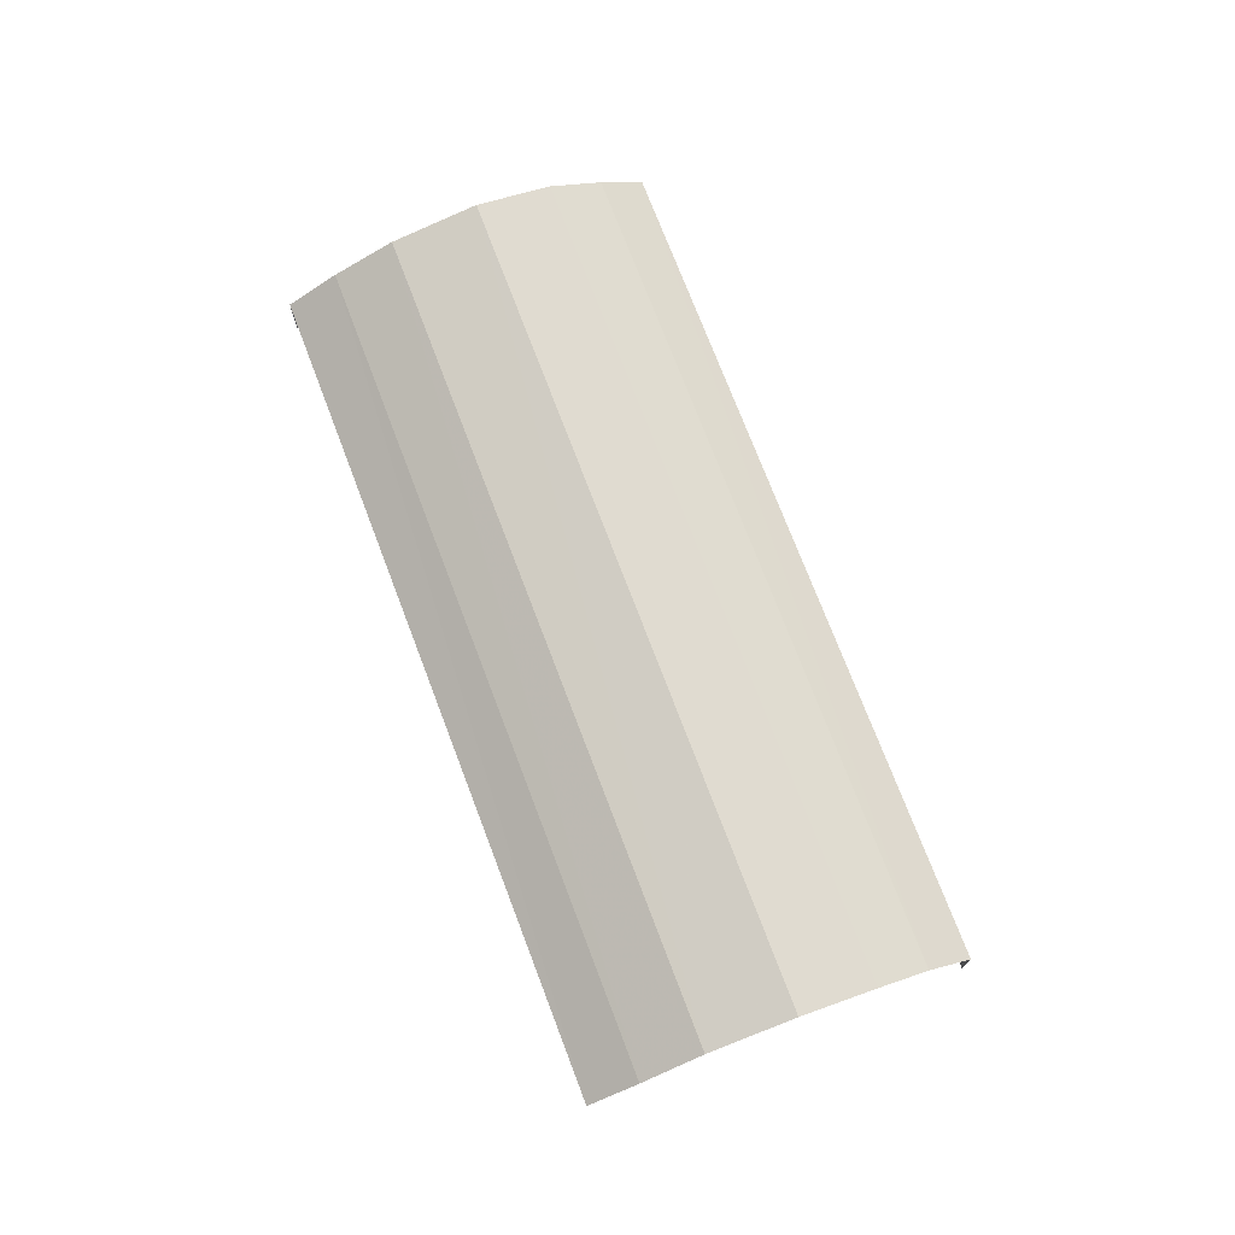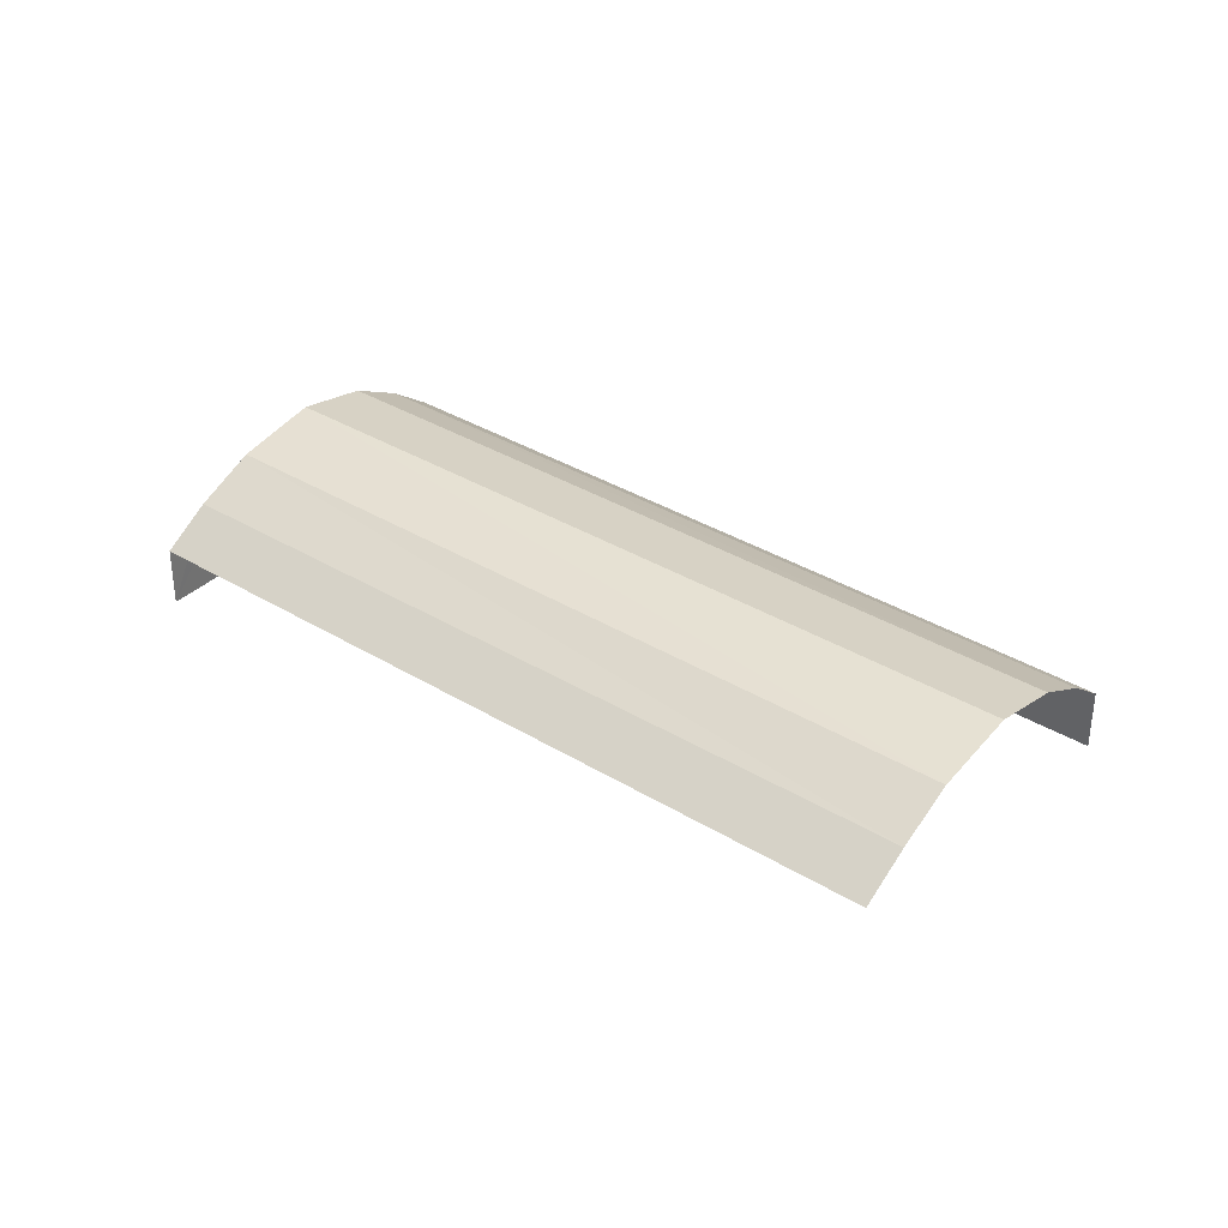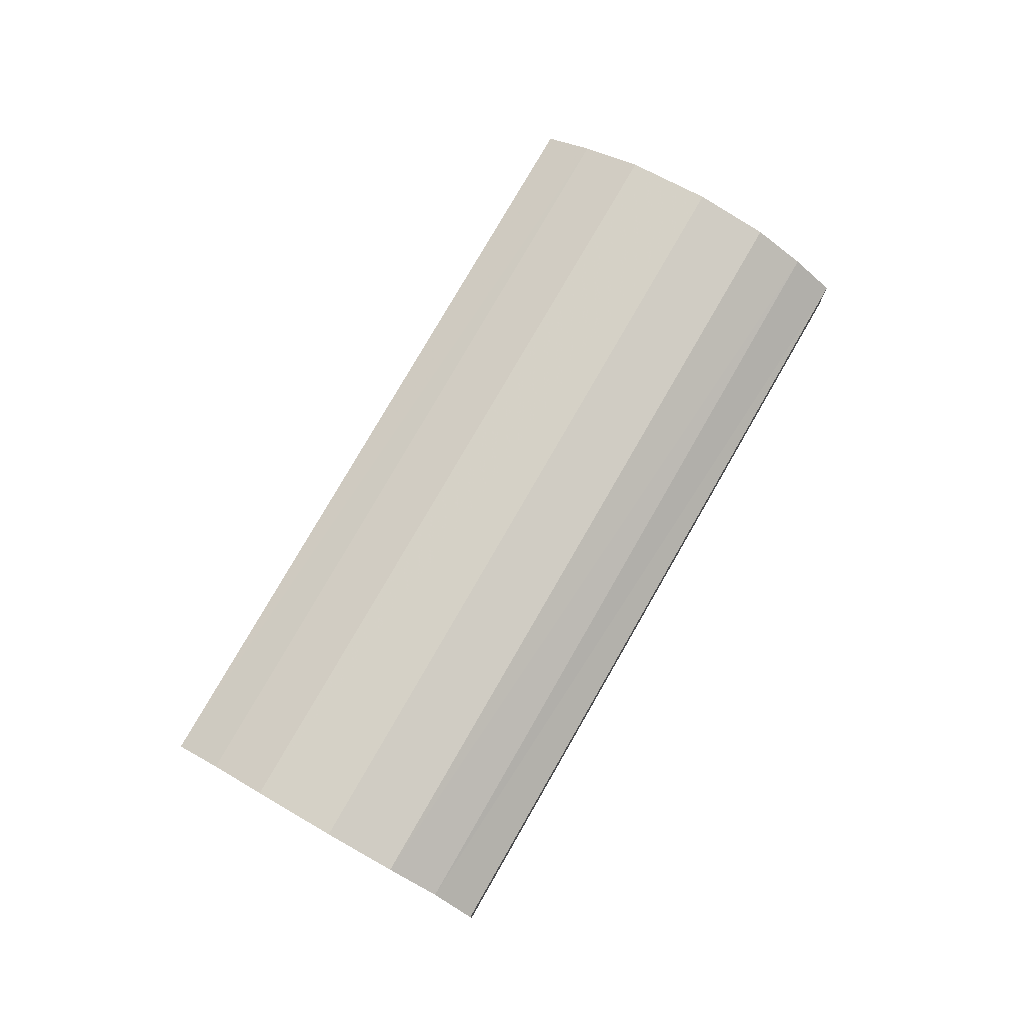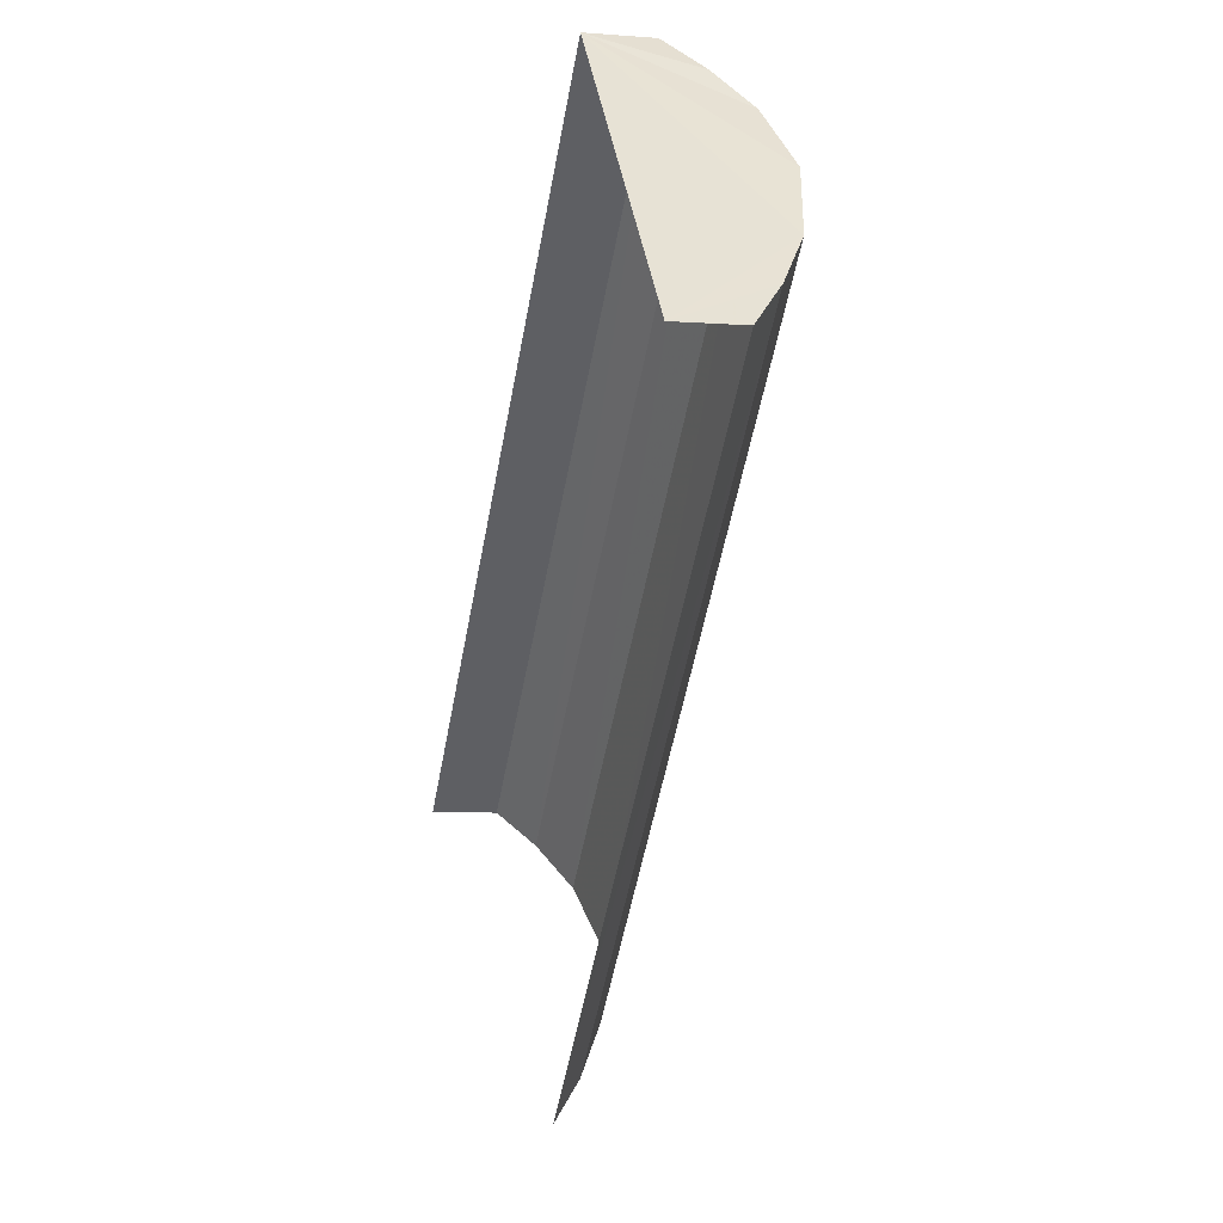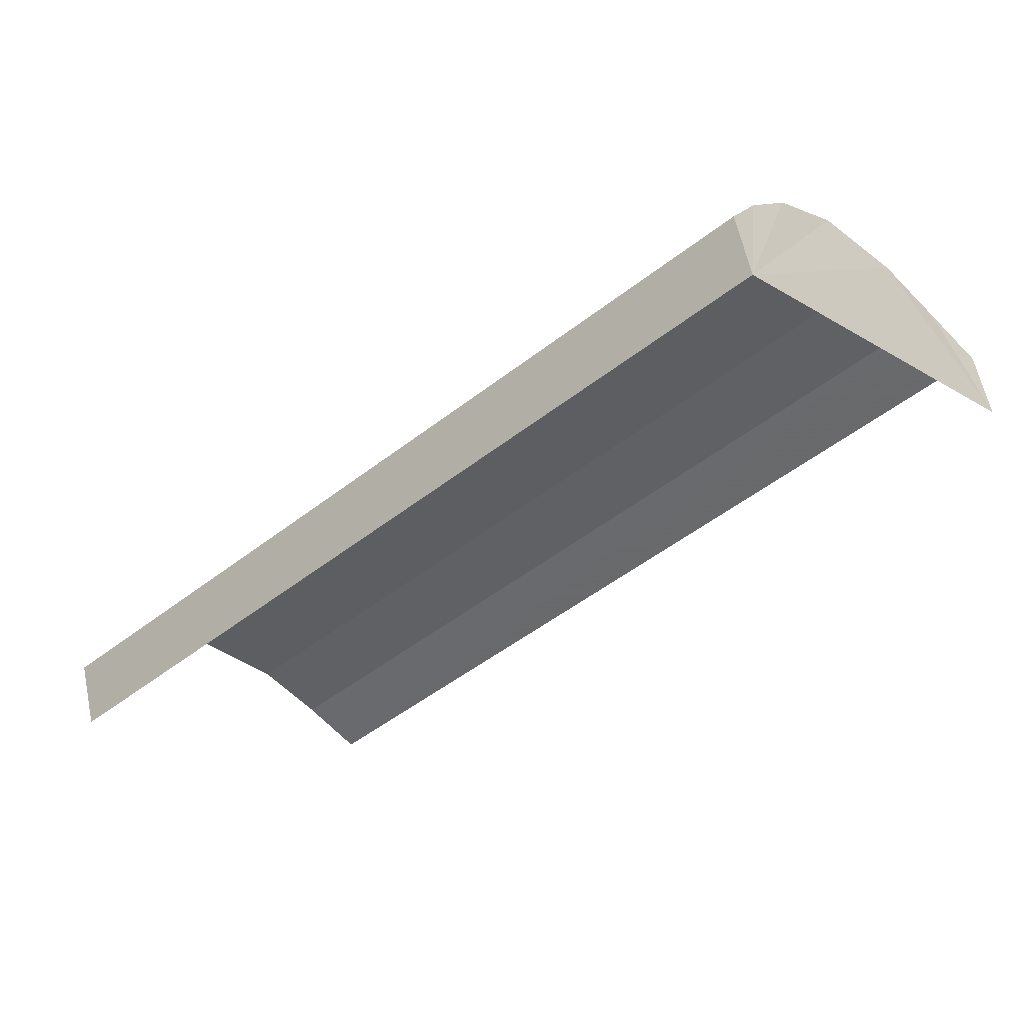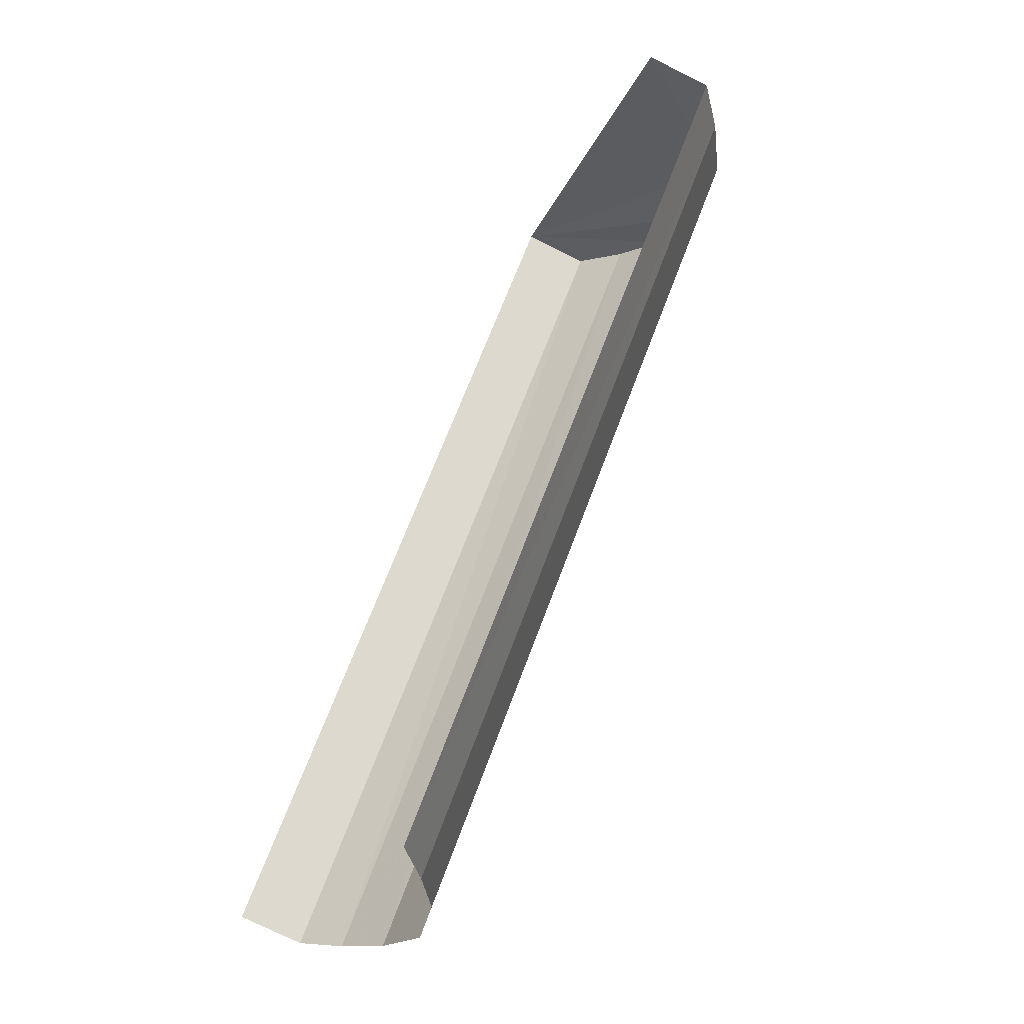
<metadata>
{"format":"obj","ext":"obj","renderer":"f3d","projection":"perspective","resolution":1024,"background":"white","views":[{"elev":74.1,"azim":27.0,"up":"+Z"},{"elev":35.5,"azim":-3.3,"up":"+Z"},{"elev":78.3,"azim":77.8,"up":"+Z"},{"elev":-6.8,"azim":-103.5,"up":"+Y"},{"elev":58.6,"azim":168.4,"up":"+Y"},{"elev":-73.4,"azim":-116.7,"up":"+Y"}]}
</metadata>
<code>
v -2.197e+05 -1.255e+05 12.95
v -2.197e+05 -1.255e+05 12.95
v -2.197e+05 -1.255e+05 12.95
v -2.198e+05 -1.255e+05 12.95
v -2.197e+05 -1.255e+05 14.24
v -2.197e+05 -1.255e+05 14.09
v -2.197e+05 -1.255e+05 14.24
v -2.197e+05 -1.255e+05 14.09
v -2.197e+05 -1.255e+05 13.83
v -2.197e+05 -1.255e+05 13.53
v -2.197e+05 -1.255e+05 13.83
v -2.197e+05 -1.255e+05 13.53
v -2.197e+05 -1.255e+05 14.09
v -2.197e+05 -1.255e+05 13.83
v -2.197e+05 -1.255e+05 14.09
v -2.197e+05 -1.255e+05 13.83
v -2.197e+05 -1.255e+05 13.53
v -2.198e+05 -1.255e+05 13.53
f 1 2 3
f 1 4 2
f 17 1 14
f 1 3 15
f 14 1 15
f 3 12 9
f 15 3 5
f 5 3 8
f 8 3 9
f 18 4 1
f 17 18 1
f 5 6 7
f 5 8 6
f 9 10 11
f 9 12 10
f 13 14 15
f 13 16 14
f 7 15 5
f 7 13 15
f 8 11 6
f 8 9 11
f 16 17 14
f 16 18 17
f 10 2 11
f 2 4 13
f 11 2 6
f 4 18 16
f 6 2 7
f 7 2 13
f 13 4 16
f 10 3 2
f 10 12 3

</code>
